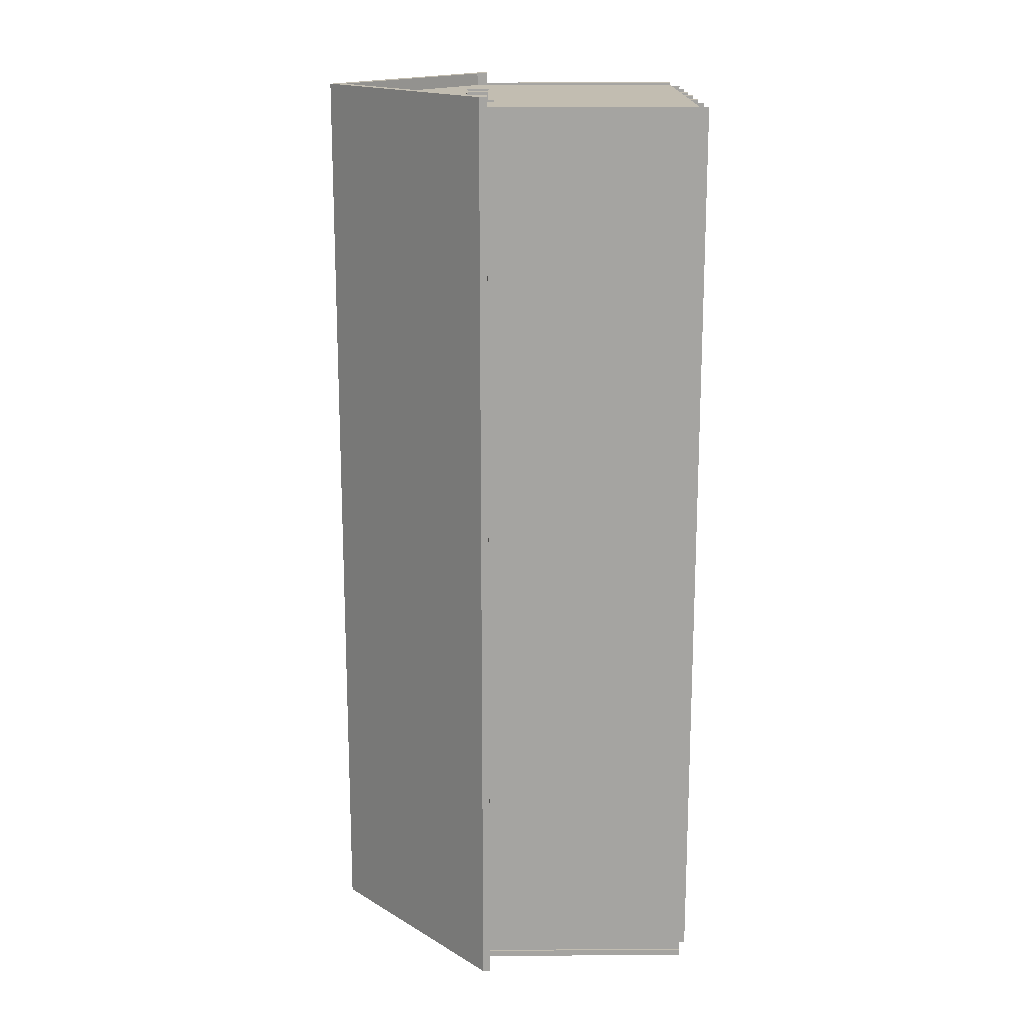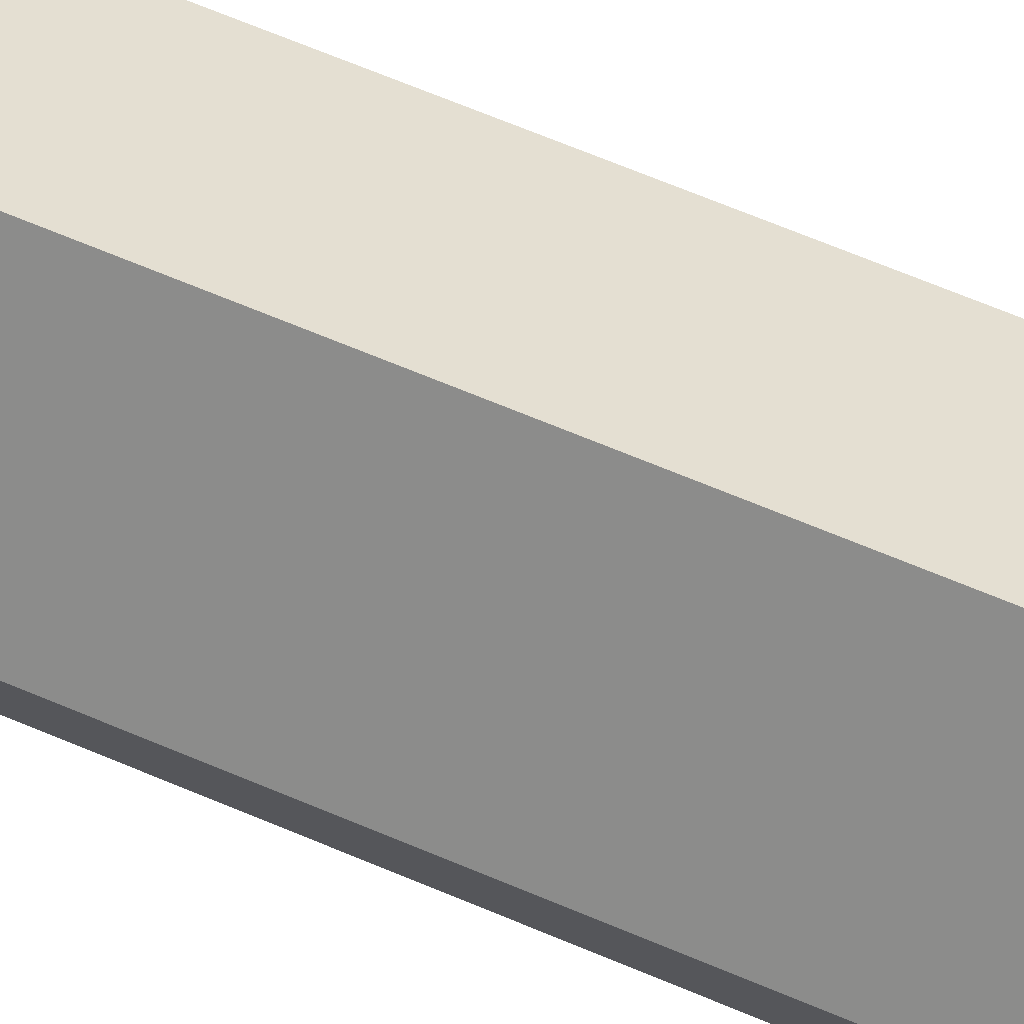
<metadata>
{"format":"obj","ext":"obj","renderer":"f3d","projection":"perspective","resolution":1024,"background":"white","views":[{"elev":16.8,"azim":-90.7,"up":"+Z"},{"elev":75.1,"azim":112.0,"up":"+Y"}]}
</metadata>
<code>
o Elite Garage_14x36.obj
g default
v -2.095 0.1016 -5.436
v -2.019 0.1016 -5.512
v -2.095 0.1016 -5.512
v -2.095 2.632 -5.436
v -2.095 2.632 -5.512
v -2.019 2.632 -5.512
v 2.095 0.1016 -5.436
v 2.019 0.1016 -5.512
v 2.095 0.1016 -5.512
v 2.095 2.632 -5.436
v 2.095 2.632 -5.512
v 2.019 2.632 -5.512
v -2.095 0.1016 5.436
v -2.019 0.1016 5.512
v -2.095 0.1016 5.512
v -2.095 2.632 5.436
v -2.095 2.632 5.512
v -2.019 2.632 5.512
v 2.095 0.1016 5.436
v 2.019 0.1016 5.512
v 2.095 0.1016 5.512
v 2.095 2.632 5.436
v 2.095 2.632 5.512
v 2.019 2.632 5.512
v -2.07 0.1016 -5.436
v -2.07 2.632 -5.436
v -2.07 2.632 5.436
v -2.07 0.1016 5.436
v -2.019 2.632 -5.486
v -2.019 0.1016 -5.486
v 2.019 0.1016 -5.486
v 2.019 2.632 -5.486
v 2.07 2.632 -5.436
v 2.07 0.1016 -5.436
v 2.07 0.1016 5.436
v 2.07 2.632 5.436
v -2.019 2.632 5.486
v -2.019 0.1016 5.486
v 2.019 0.1016 5.486
v 2.019 2.632 5.486
v 2 2.602 -5.639
v 2.26 2.602 -5.639
v 2.26 2.692 -5.639
v 2 2.732 -5.639
v 0 4.392 -5.639
v 0 4.572 -5.639
v -2 2.602 -5.639
v -2 2.732 -5.639
v -2.26 2.692 -5.639
v -2.26 2.602 -5.639
v 2 2.602 5.639
v 2 2.732 5.639
v 2.26 2.692 5.639
v 2.26 2.602 5.639
v 0 4.392 5.639
v 0 4.572 5.639
v -2 2.602 5.639
v -2 2.732 5.639
v -2.26 2.692 5.639
v -2.26 2.602 5.639
v -0.455 2.862 5.485
v -0.455 2.582 5.485
v -0.6001 2.862 5.485
v -0.6001 2.582 5.485
v -0.755 2.862 5.485
v -0.755 2.582 5.485
v -0.3021 2.862 5.485
v -0.3021 2.582 5.485
v -0.1506 2.862 5.485
v -0.1506 2.582 5.485
v 0.455 2.862 5.485
v 0.455 2.582 5.485
v 0.6001 2.862 5.485
v 0.6001 2.582 5.485
v 0.755 2.862 5.485
v 0.755 2.582 5.485
v 0.3021 2.862 5.485
v 0.3021 2.582 5.485
v 0.1506 2.862 5.485
v 0.1506 2.582 5.485
v -0.9 2.852 5.485
v -0.765 2.852 5.485
v -0.765 2.592 5.485
v -0.9 2.592 5.485
v -0.6101 2.592 5.485
v -0.745 2.592 5.485
v -0.745 2.852 5.485
v -0.6101 2.852 5.485
v -0.465 2.592 5.485
v -0.5901 2.592 5.485
v -0.5901 2.852 5.485
v -0.465 2.852 5.485
v -0.445 2.852 5.485
v -0.3121 2.852 5.485
v -0.3121 2.592 5.485
v -0.445 2.592 5.485
v -0.2921 2.852 5.485
v -0.1606 2.852 5.485
v -0.1606 2.592 5.485
v -0.2921 2.592 5.485
v -0.01 2.592 5.485
v -0.1406 2.592 5.485
v -0.1406 2.852 5.485
v -0.01 2.852 5.485
v 0.01 2.592 5.485
v 0.01 2.852 5.485
v 0.1406 2.852 5.485
v 0.1406 2.592 5.485
v 0.2921 2.852 5.485
v 0.2921 2.592 5.485
v 0.1606 2.592 5.485
v 0.1606 2.852 5.485
v 0.445 2.852 5.485
v 0.445 2.592 5.485
v 0.3121 2.592 5.485
v 0.3121 2.852 5.485
v 0.465 2.592 5.485
v 0.465 2.852 5.485
v 0.5901 2.852 5.485
v 0.5901 2.592 5.485
v 0.6101 2.592 5.485
v 0.6101 2.852 5.485
v 0.745 2.852 5.485
v 0.745 2.592 5.485
v 0.9 2.852 5.485
v 0.9 2.592 5.485
v 0.765 2.592 5.485
v 0.765 2.852 5.485
v 0.9 2.592 5.498
v 0.9 2.852 5.498
v 0.765 2.852 5.498
v 0.765 2.592 5.498
v 0.91 2.862 5.498
v 0.755 2.862 5.498
v 0.6001 2.862 5.498
v 0.455 2.862 5.498
v 0.3021 2.862 5.498
v 0.1506 2.862 5.498
v 0.1506 2.582 5.498
v 0.3021 2.582 5.498
v 0.455 2.582 5.498
v 0.6001 2.582 5.498
v 0.755 2.582 5.498
v 0.91 2.582 5.498
v 0.745 2.852 5.498
v 0.745 2.592 5.498
v 0.6101 2.592 5.498
v 0.6101 2.852 5.498
v 0.5901 2.852 5.498
v 0.5901 2.592 5.498
v 0.465 2.592 5.498
v 0.465 2.852 5.498
v 0.3121 2.592 5.498
v 0.445 2.592 5.498
v 0.445 2.852 5.498
v 0.3121 2.852 5.498
v 0.1606 2.592 5.498
v 0.2921 2.592 5.498
v 0.2921 2.852 5.498
v 0.1606 2.852 5.498
v 0.1406 2.852 5.498
v 0.1406 2.592 5.498
v 0.01 2.592 5.498
v 0.01 2.852 5.498
v -0.1406 2.592 5.498
v -0.01 2.592 5.498
v -0.01 2.852 5.498
v -0.1406 2.852 5.498
v -0.1506 2.862 5.498
v -0.3021 2.862 5.498
v -0.455 2.862 5.498
v -0.6001 2.862 5.498
v -0.755 2.862 5.498
v -0.91 2.862 5.498
v -0.91 2.582 5.498
v -0.755 2.582 5.498
v -0.6001 2.582 5.498
v -0.455 2.582 5.498
v -0.3021 2.582 5.498
v -0.1506 2.582 5.498
v -0.1606 2.852 5.498
v -0.1606 2.592 5.498
v -0.2921 2.592 5.498
v -0.2921 2.852 5.498
v -0.3121 2.852 5.498
v -0.3121 2.592 5.498
v -0.445 2.592 5.498
v -0.445 2.852 5.498
v -0.5901 2.592 5.498
v -0.465 2.592 5.498
v -0.465 2.852 5.498
v -0.5901 2.852 5.498
v -0.745 2.592 5.498
v -0.6101 2.592 5.498
v -0.6101 2.852 5.498
v -0.745 2.852 5.498
v -0.765 2.852 5.498
v -0.765 2.592 5.498
v -0.9 2.592 5.498
v -0.9 2.852 5.498
v -7.777e-19 2.924 5.485
v -7.777e-19 2.52 5.485
v -0.91 2.862 5.51
v -0.91 2.582 5.51
v -0.91 2.862 5.485
v -0.91 2.582 5.485
v -0.972 2.924 5.51
v -0.972 2.52 5.51
v -0.972 2.52 5.485
v -0.972 2.924 5.485
v 0.91 2.862 5.51
v 7.777e-19 2.862 5.51
v 7.777e-19 2.582 5.51
v 0.91 2.582 5.51
v 7.777e-19 2.924 5.51
v 7.777e-19 2.52 5.51
v 7.299e-24 2.582 5.498
v 7.299e-24 2.862 5.498
v 0.91 2.862 5.485
v 0.91 2.582 5.485
v -7.777e-19 2.862 5.485
v -7.777e-19 2.582 5.485
v 0.972 2.52 5.51
v 0.972 2.924 5.51
v 0.972 2.924 5.485
v 0.972 2.52 5.485
v -0.0508 0 5.486
v 0.0508 0 5.486
v 0.0508 0 -5.486
v -0.0508 0 -5.486
v -0.0508 0.1016 5.486
v -0.0508 0.1016 -5.486
v 0.0508 0.1016 -5.486
v 0.0508 0.1016 5.486
v -0.64 0 5.486
v -0.5384 0 5.486
v -0.5384 0 -5.486
v -0.64 0 -5.486
v -0.64 0.1016 5.486
v -0.64 0.1016 -5.486
v -0.5384 0.1016 -5.486
v -0.5384 0.1016 5.486
v -1.229 0 5.486
v -1.128 0 5.486
v -1.128 0 -5.486
v -1.229 0 -5.486
v -1.229 0.1016 5.486
v -1.229 0.1016 -5.486
v -1.128 0.1016 -5.486
v -1.128 0.1016 5.486
v -1.818 0 5.486
v -1.717 0 5.486
v -1.717 0 -5.486
v -1.818 0 -5.486
v -1.818 0.1016 5.486
v -1.818 0.1016 -5.486
v -1.717 0.1016 -5.486
v -1.717 0.1016 5.486
v 0.64 0 5.486
v 0.5384 0 5.486
v 0.5384 0 -5.486
v 0.64 0 -5.486
v 0.64 0.1016 5.486
v 0.64 0.1016 -5.486
v 0.5384 0.1016 -5.486
v 0.5384 0.1016 5.486
v 1.229 0 5.486
v 1.128 0 5.486
v 1.128 0 -5.486
v 1.229 0 -5.486
v 1.229 0.1016 5.486
v 1.229 0.1016 -5.486
v 1.128 0.1016 -5.486
v 1.128 0.1016 5.486
v 1.818 0 5.486
v 1.717 0 5.486
v 1.717 0 -5.486
v 1.818 0 -5.486
v 1.818 0.1016 5.486
v 1.818 0.1016 -5.486
v 1.717 0.1016 -5.486
v 1.717 0.1016 5.486
v 2.07 2.582 5.486
v 2.07 2.732 5.486
v -2.07 2.582 5.486
v -2.07 2.732 5.486
v 2.07 0.1016 5.486
v -2.07 0.1016 5.486
v 2 2.602 5.639
v 2 2.732 5.639
v 2.26 2.692 5.639
v 2.26 2.602 5.639
v 0 4.392 5.639
v 0 4.572 5.639
v -2 2.602 5.639
v -2 2.732 5.639
v -2.26 2.692 5.639
v -2.26 2.602 5.639
v 0 4.432 5.486
v 0 0.1016 5.486
v 2 2.602 -5.639
v 2.26 2.602 -5.639
v 2.26 2.692 -5.639
v 2 2.732 -5.639
v 0 4.392 -5.639
v 0 4.572 -5.639
v -2 2.602 -5.639
v -2 2.732 -5.639
v -2.26 2.692 -5.639
v -2.26 2.602 -5.639
v 2.07 2.582 -5.486
v 2.07 2.732 -5.486
v -2.07 2.582 -5.486
v -2.07 2.732 -5.486
v 2.07 0.1016 -5.486
v -2.07 0.1016 -5.486
v 0 4.432 -5.486
v 0 0.1016 -5.486
v 2.07 2.722 -5.486
v -2.07 2.722 -5.486
v 2.07 0.1016 -5.486
v -2.07 0.1016 -5.486
v 2.07 2.722 5.486
v -2.07 2.722 5.486
v 2.07 0.1016 5.486
v -2.07 0.1016 5.486
v -0.0508 0 5.486
v 0.0508 0 5.486
v -0.0508 0.1016 5.486
v 0.0508 0.1016 5.486
v -0.64 0 5.486
v -0.5384 0 5.486
v -0.64 0.1016 5.486
v -0.5384 0.1016 5.486
v -1.229 0 5.486
v -1.128 0 5.486
v -1.229 0.1016 5.486
v -1.128 0.1016 5.486
v -1.818 0 5.486
v -1.717 0 5.486
v -1.818 0.1016 5.486
v -1.717 0.1016 5.486
v 0.64 0 5.486
v 0.5384 0 5.486
v 0.64 0.1016 5.486
v 0.5384 0.1016 5.486
v 1.229 0 5.486
v 1.128 0 5.486
v 1.229 0.1016 5.486
v 1.128 0.1016 5.486
v 1.818 0 5.486
v 1.717 0 5.486
v 1.818 0.1016 5.486
v 1.717 0.1016 5.486
v 0.0508 0 -5.486
v -0.0508 0 -5.486
v -0.0508 0.1016 -5.486
v 0.0508 0.1016 -5.486
v -0.5384 0 -5.486
v -0.64 0 -5.486
v -0.64 0.1016 -5.486
v -0.5384 0.1016 -5.486
v -1.128 0 -5.486
v -1.229 0 -5.486
v -1.229 0.1016 -5.486
v -1.128 0.1016 -5.486
v -1.717 0 -5.486
v -1.818 0 -5.486
v -1.818 0.1016 -5.486
v -1.717 0.1016 -5.486
v 0.5384 0 -5.486
v 0.64 0 -5.486
v 0.64 0.1016 -5.486
v 0.5384 0.1016 -5.486
v 1.128 0 -5.486
v 1.229 0 -5.486
v 1.229 0.1016 -5.486
v 1.128 0.1016 -5.486
v 1.717 0 -5.486
v 1.818 0 -5.486
v 1.818 0.1016 -5.486
v 1.717 0.1016 -5.486
v 0.9 2.592 5.498
v 0.9 2.852 5.498
v 0.765 2.852 5.498
v 0.765 2.592 5.498
v 0.91 2.862 5.498
v 0.755 2.862 5.498
v 0.6001 2.862 5.498
v 0.455 2.862 5.498
v 0.3021 2.862 5.498
v 0.1506 2.862 5.498
v 0.1506 2.582 5.498
v 0.3021 2.582 5.498
v 0.455 2.582 5.498
v 0.6001 2.582 5.498
v 0.755 2.582 5.498
v 0.91 2.582 5.498
v 0.745 2.852 5.498
v 0.745 2.592 5.498
v 0.6101 2.592 5.498
v 0.6101 2.852 5.498
v 0.5901 2.852 5.498
v 0.5901 2.592 5.498
v 0.465 2.592 5.498
v 0.465 2.852 5.498
v 0.3121 2.592 5.498
v 0.445 2.592 5.498
v 0.445 2.852 5.498
v 0.3121 2.852 5.498
v 0.1606 2.592 5.498
v 0.2921 2.592 5.498
v 0.2921 2.852 5.498
v 0.1606 2.852 5.498
v 0.1406 2.852 5.498
v 0.1406 2.592 5.498
v 0.01 2.592 5.498
v 0.01 2.852 5.498
v -0.1406 2.592 5.498
v -0.01 2.592 5.498
v -0.01 2.852 5.498
v -0.1406 2.852 5.498
v -0.1506 2.862 5.498
v -0.3021 2.862 5.498
v -0.455 2.862 5.498
v -0.6001 2.862 5.498
v -0.755 2.862 5.498
v -0.91 2.862 5.498
v -0.91 2.582 5.498
v -0.755 2.582 5.498
v -0.6001 2.582 5.498
v -0.455 2.582 5.498
v -0.3021 2.582 5.498
v -0.1506 2.582 5.498
v -0.1606 2.852 5.498
v -0.1606 2.592 5.498
v -0.2921 2.592 5.498
v -0.2921 2.852 5.498
v -0.3121 2.852 5.498
v -0.3121 2.592 5.498
v -0.445 2.592 5.498
v -0.445 2.852 5.498
v -0.5901 2.592 5.498
v -0.465 2.592 5.498
v -0.465 2.852 5.498
v -0.5901 2.852 5.498
v -0.745 2.592 5.498
v -0.6101 2.592 5.498
v -0.6101 2.852 5.498
v -0.745 2.852 5.498
v -0.765 2.852 5.498
v -0.765 2.592 5.498
v -0.9 2.592 5.498
v -0.9 2.852 5.498
v -0.91 2.862 5.51
v -0.91 2.582 5.51
v -0.972 2.924 5.51
v -0.972 2.52 5.51
v 0.91 2.862 5.51
v 7.777e-19 2.862 5.51
v 7.777e-19 2.582 5.51
v 0.91 2.582 5.51
v 7.777e-19 2.924 5.51
v 7.777e-19 2.52 5.51
v 7.299e-24 2.582 5.498
v 7.299e-24 2.862 5.498
v 0.972 2.52 5.51
v 0.972 2.924 5.51
v -0.9 2.852 5.491
v -0.765 2.852 5.491
v -0.765 2.592 5.491
v -0.9 2.592 5.491
v -0.6101 2.592 5.491
v -0.745 2.592 5.491
v -0.745 2.852 5.491
v -0.6101 2.852 5.491
v -0.465 2.592 5.491
v -0.5901 2.592 5.491
v -0.5901 2.852 5.491
v -0.465 2.852 5.491
v -0.445 2.852 5.491
v -0.3121 2.852 5.491
v -0.3121 2.592 5.491
v -0.445 2.592 5.491
v -0.2921 2.852 5.491
v -0.1606 2.852 5.491
v -0.1606 2.592 5.491
v -0.2921 2.592 5.491
v -0.01 2.592 5.491
v -0.1406 2.592 5.491
v -0.1406 2.852 5.491
v -0.01 2.852 5.491
v 0.01 2.592 5.491
v 0.01 2.852 5.491
v 0.1406 2.852 5.491
v 0.1406 2.592 5.491
v 0.2921 2.852 5.491
v 0.2921 2.592 5.491
v 0.1606 2.592 5.491
v 0.1606 2.852 5.491
v 0.445 2.852 5.491
v 0.445 2.592 5.491
v 0.3121 2.592 5.491
v 0.3121 2.852 5.491
v 0.465 2.592 5.491
v 0.465 2.852 5.491
v 0.5901 2.852 5.491
v 0.5901 2.592 5.491
v 0.6101 2.592 5.491
v 0.6101 2.852 5.491
v 0.745 2.852 5.491
v 0.745 2.592 5.491
v 0.9 2.852 5.491
v 0.9 2.592 5.491
v 0.765 2.592 5.491
v 0.765 2.852 5.491
v 2.26 2.692 -5.639
v 0 4.572 -5.639
v 2.26 2.692 5.639
v 0 4.572 5.639
g Sides
f 297 298 295
f 296 297 295
f 296 294 297
f 293 294 296
f 291 290 289
f 292 291 289
f 294 293 290
f 294 290 291
g Shed
f 285 288 300
f 299 285 300
f 299 286 285
f 287 283 300
f 284 299 283
f 283 299 300
g Sides
f 309 308 307
f 310 309 307
f 306 305 308
f 306 308 309
f 303 302 301
f 304 303 301
f 304 306 303
f 305 306 304
g Shed
f 316 313 318
f 314 317 313
f 313 317 318
f 311 315 318
f 317 311 318
f 317 312 311
f 321 323 325
f 319 323 321
f 324 320 326
f 320 322 326
g Floor
f 329 327 328
f 330 329 328
f 333 331 332
f 334 333 332
f 337 335 336
f 338 337 336
f 341 339 340
f 342 341 340
f 343 346 344
f 345 346 343
f 347 350 348
f 349 350 347
f 351 354 352
f 353 354 351
f 358 355 356
f 357 358 356
f 360 362 359
f 361 362 360
f 364 366 363
f 365 366 364
f 368 370 367
f 369 370 368
f 373 372 371
f 374 373 371
f 377 376 375
f 378 377 375
f 381 380 379
f 382 381 379
f 256 254 251
f 255 256 251
f 256 255 258
f 257 256 258
f 253 258 252
f 257 258 253
f 251 254 252
f 254 253 252
f 248 246 243
f 247 248 243
f 248 247 250
f 249 248 250
f 245 250 244
f 249 250 245
f 243 246 244
f 246 245 244
f 240 238 235
f 239 240 235
f 240 239 242
f 241 240 242
f 237 242 236
f 241 242 237
f 235 238 236
f 238 237 236
f 232 230 227
f 231 232 227
f 232 231 234
f 233 232 234
f 229 234 228
f 233 234 229
f 230 228 227
f 230 229 228
f 265 261 260
f 266 265 260
f 263 265 266
f 264 265 263
f 262 263 259
f 264 263 262
f 261 262 259
f 261 259 260
f 273 269 268
f 274 273 268
f 271 273 274
f 272 273 271
f 270 271 267
f 272 271 270
f 269 270 267
f 269 267 268
f 281 277 276
f 282 281 276
f 279 281 282
f 280 281 279
f 278 279 275
f 280 279 278
f 277 278 275
f 277 275 276
g Trim
f 13 16 28
f 16 27 28
f 17 13 15
f 17 16 13
f 18 15 14
f 18 17 15
f 38 37 14
f 37 18 14
f 24 40 39
f 24 39 20
f 21 24 20
f 23 24 21
f 19 23 21
f 22 23 19
f 22 19 35
f 36 22 35
f 7 10 34
f 10 33 34
f 9 11 7
f 11 10 7
f 12 9 8
f 12 11 9
f 32 8 31
f 32 12 8
f 6 29 30
f 2 6 30
f 3 6 2
f 5 6 3
f 5 3 1
f 4 5 1
f 4 1 25
f 26 4 25
f 461 456 464
f 456 458 464
f 463 457 455
f 463 455 460
f 467 462 464
f 462 461 464
f 459 463 460
f 468 463 459
f 468 459 462
f 468 462 467
f 456 455 458
f 455 457 458
f 384 387 385
f 387 388 385
f 385 388 397
f 386 385 397
f 398 386 397
f 383 386 398
f 387 383 398
f 387 384 383
f 397 401 396
f 400 401 397
f 388 400 397
f 388 399 400
f 388 389 399
f 399 389 402
f 402 389 396
f 401 402 396
f 396 405 395
f 404 405 396
f 389 404 396
f 389 403 404
f 403 389 406
f 389 390 406
f 406 390 395
f 405 406 395
f 409 390 410
f 390 391 410
f 410 391 394
f 407 410 394
f 395 407 394
f 408 407 395
f 390 408 395
f 390 409 408
f 391 392 413
f 413 392 414
f 414 392 393
f 411 414 393
f 394 411 393
f 412 411 394
f 391 412 394
f 391 413 412
f 393 417 465
f 416 417 393
f 392 416 393
f 392 415 416
f 415 392 418
f 392 466 418
f 418 466 465
f 417 418 465
f 466 420 465
f 466 421 420
f 466 423 421
f 423 422 421
f 422 423 434
f 419 422 434
f 419 434 465
f 420 419 465
f 438 424 433
f 437 438 433
f 437 433 434
f 436 437 434
f 423 436 434
f 423 435 436
f 423 424 435
f 424 438 435
f 442 425 432
f 441 442 432
f 441 432 433
f 440 441 433
f 424 440 433
f 424 439 440
f 424 442 439
f 424 425 442
f 425 444 432
f 425 445 444
f 425 446 445
f 425 426 446
f 446 426 431
f 443 446 431
f 443 431 432
f 444 443 432
f 426 448 431
f 426 449 448
f 426 427 449
f 427 450 449
f 450 427 430
f 447 450 430
f 447 430 431
f 448 447 431
f 454 428 429
f 453 454 429
f 453 429 430
f 452 453 430
f 427 452 430
f 427 451 452
f 427 454 451
f 427 428 454
g Windows
f 495 494 496
f 496 494 493
f 498 500 499
f 497 500 498
f 502 504 503
f 501 504 502
f 511 510 512
f 512 510 509
f 514 516 515
f 513 516 514
f 507 506 508
f 508 506 505
f 492 491 490
f 492 490 489
f 486 488 487
f 486 485 488
f 482 484 483
f 482 481 484
f 476 475 474
f 476 474 473
f 470 472 471
f 470 469 472
f 480 479 478
f 480 478 477
g Trim
f 201 210 215
f 210 207 215
f 225 201 224
f 224 201 215
f 226 225 223
f 225 224 223
f 202 226 216
f 226 223 216
f 209 202 208
f 208 202 216
f 207 210 209
f 207 209 208
f 222 206 213
f 206 204 213
f 220 222 214
f 214 222 213
f 211 219 220
f 211 220 214
f 221 219 212
f 219 211 212
f 205 221 203
f 203 221 212
f 206 205 204
f 205 203 204
f 83 84 198
f 84 199 198
f 197 82 83
f 197 83 198
f 81 82 200
f 200 82 197
f 84 81 199
f 81 200 199
f 85 86 194
f 86 193 194
f 195 88 85
f 195 85 194
f 87 88 196
f 196 88 195
f 86 87 193
f 87 196 193
f 89 90 190
f 90 189 190
f 191 92 89
f 191 89 190
f 91 92 192
f 192 92 191
f 90 91 189
f 91 192 189
f 95 96 186
f 96 187 186
f 185 94 95
f 185 95 186
f 93 94 188
f 188 94 185
f 96 93 187
f 93 188 187
f 62 68 178
f 178 68 179
f 64 62 177
f 177 62 178
f 66 64 176
f 176 64 177
f 206 66 175
f 175 66 176
f 174 205 206
f 174 206 175
f 65 205 173
f 205 174 173
f 63 65 172
f 65 173 172
f 61 63 171
f 63 172 171
f 67 61 170
f 61 171 170
f 69 67 169
f 67 170 169
f 221 69 218
f 69 169 218
f 79 221 138
f 138 221 218
f 77 79 137
f 137 79 138
f 71 77 136
f 136 77 137
f 73 71 135
f 135 71 136
f 75 73 134
f 134 73 135
f 219 75 133
f 133 75 134
f 220 219 144
f 219 133 144
f 76 220 143
f 220 144 143
f 74 76 142
f 76 143 142
f 72 74 141
f 74 142 141
f 78 72 140
f 72 141 140
f 80 78 139
f 78 140 139
f 222 80 217
f 80 139 217
f 70 222 180
f 180 222 217
f 68 70 179
f 179 70 180
f 99 100 182
f 100 183 182
f 181 98 99
f 181 99 182
f 97 98 184
f 184 98 181
f 100 97 183
f 97 184 183
f 101 102 166
f 102 165 166
f 167 104 101
f 167 101 166
f 103 104 168
f 168 104 167
f 102 103 165
f 103 168 165
f 108 105 162
f 162 105 163
f 161 107 108
f 161 108 162
f 106 107 164
f 107 161 164
f 105 106 163
f 106 164 163
f 110 111 158
f 158 111 157
f 159 109 110
f 159 110 158
f 112 109 160
f 109 159 160
f 111 112 157
f 112 160 157
f 114 115 154
f 154 115 153
f 155 113 114
f 155 114 154
f 116 113 156
f 113 155 156
f 115 116 153
f 116 156 153
f 120 117 150
f 150 117 151
f 149 119 120
f 149 120 150
f 118 119 152
f 119 149 152
f 117 118 151
f 118 152 151
f 124 121 146
f 146 121 147
f 145 123 124
f 145 124 146
f 122 123 148
f 123 145 148
f 121 122 147
f 122 148 147
f 126 127 129
f 129 127 132
f 130 125 126
f 130 126 129
f 128 125 131
f 125 130 131
f 127 128 132
f 128 131 132
g Sides
f 42 53 54
f 43 53 42
f 41 54 51
f 41 42 54
g Shed
f 52 44 51
f 44 41 51
f 55 45 52
f 45 44 52
f 48 55 58
f 45 55 48
f 47 58 57
f 48 58 47
g Sides
f 60 50 57
f 50 47 57
f 59 49 60
f 49 50 60
g Roof
f 56 46 59
f 46 49 59
f 517 520 519
f 518 520 517

</code>
